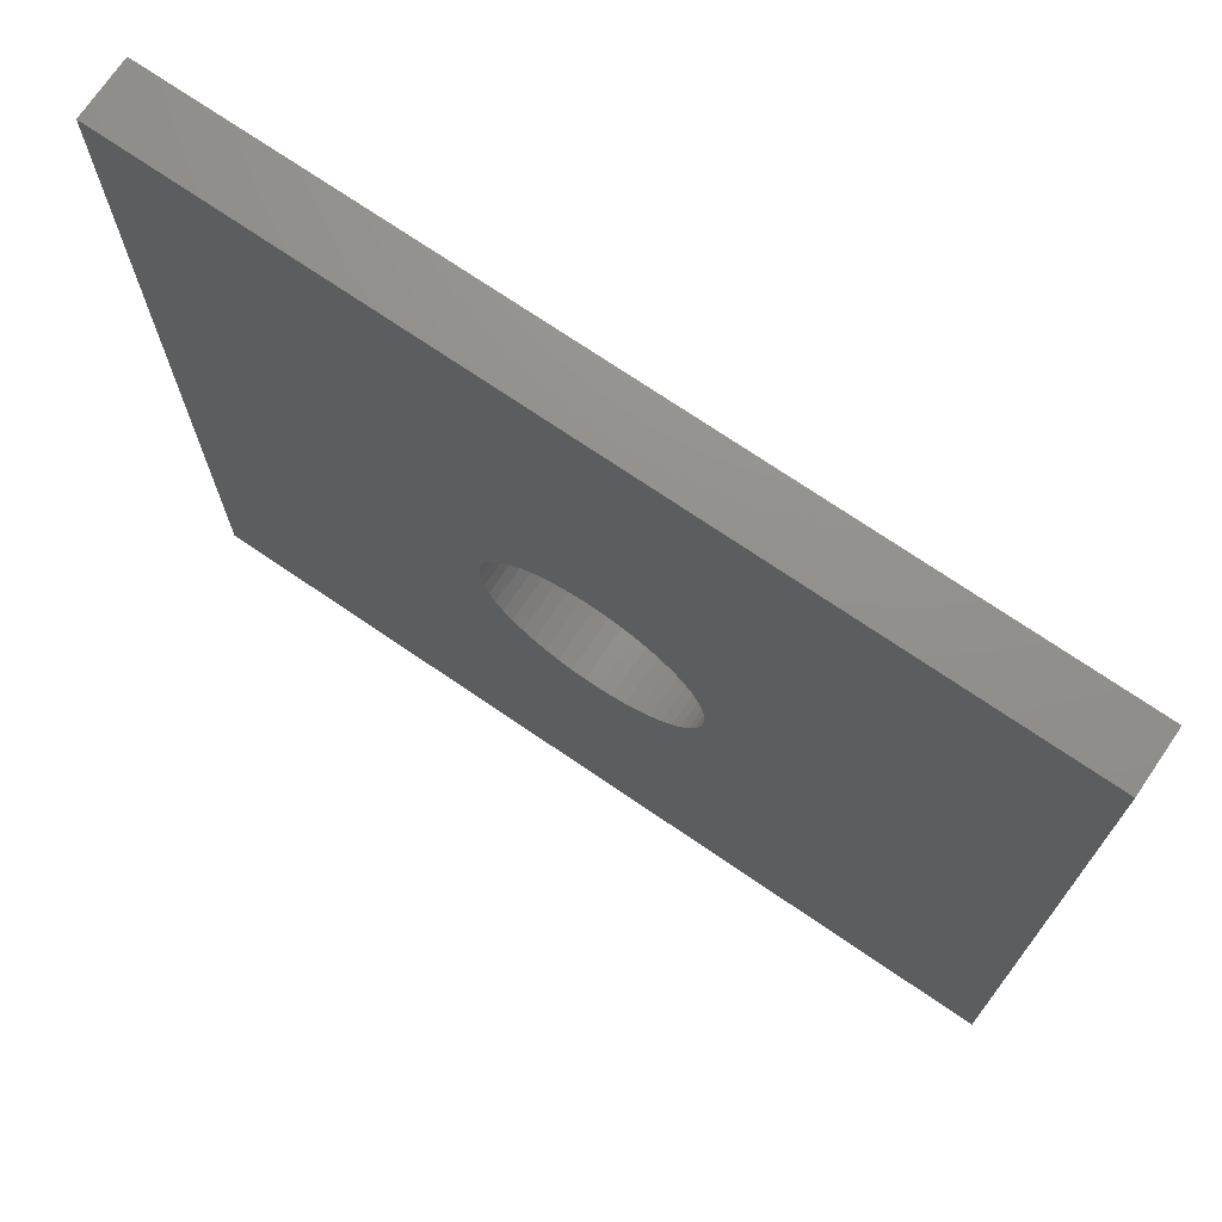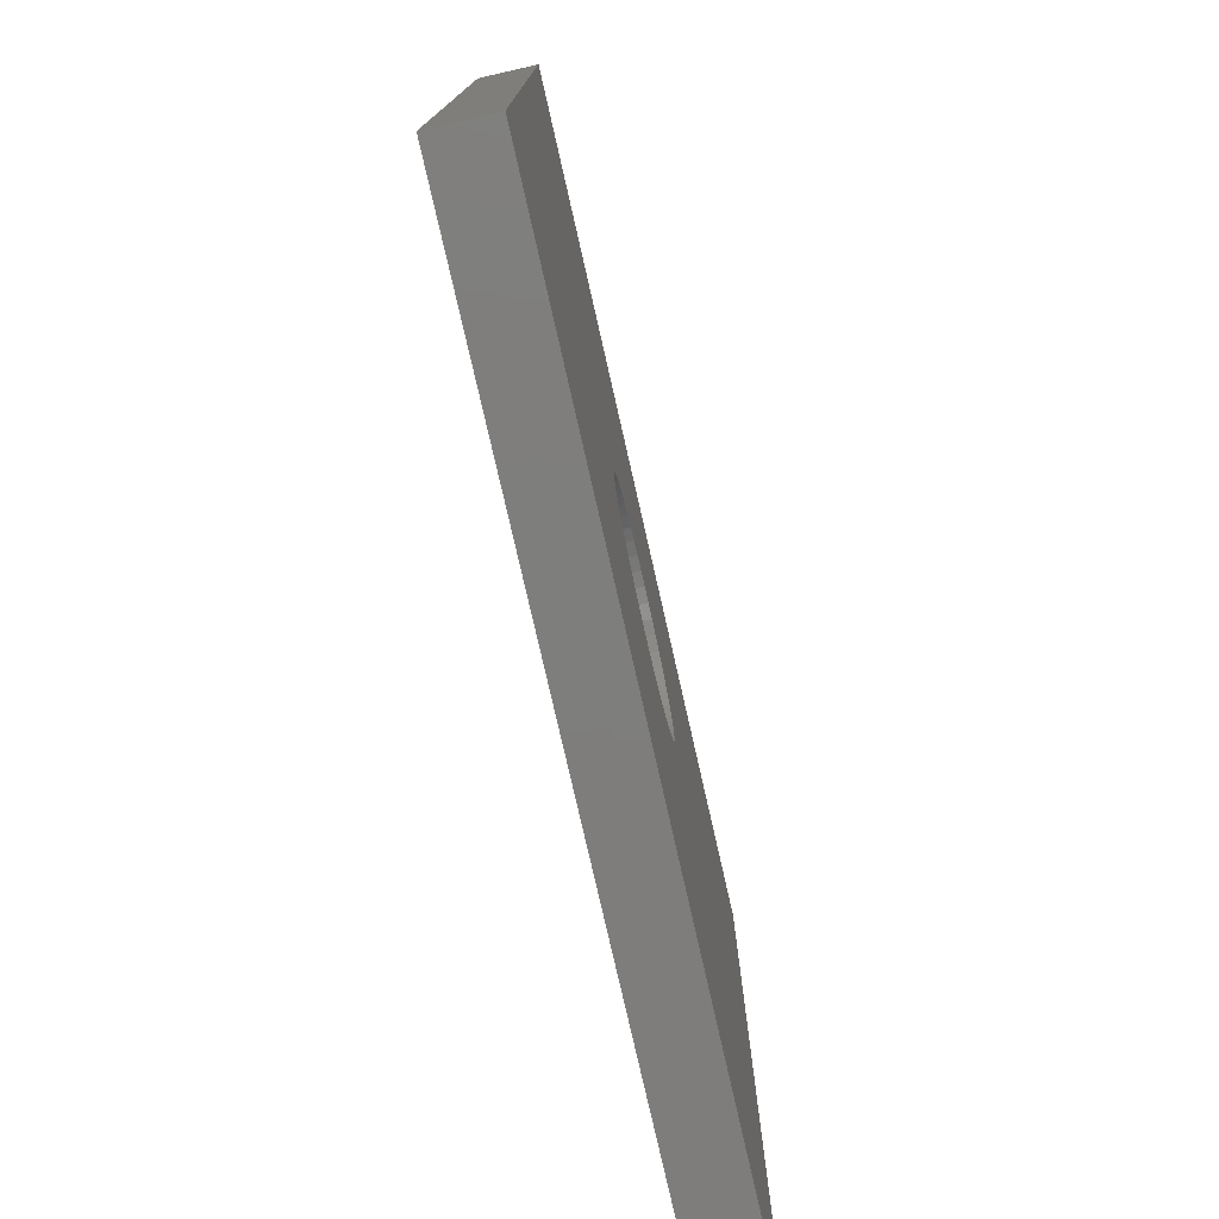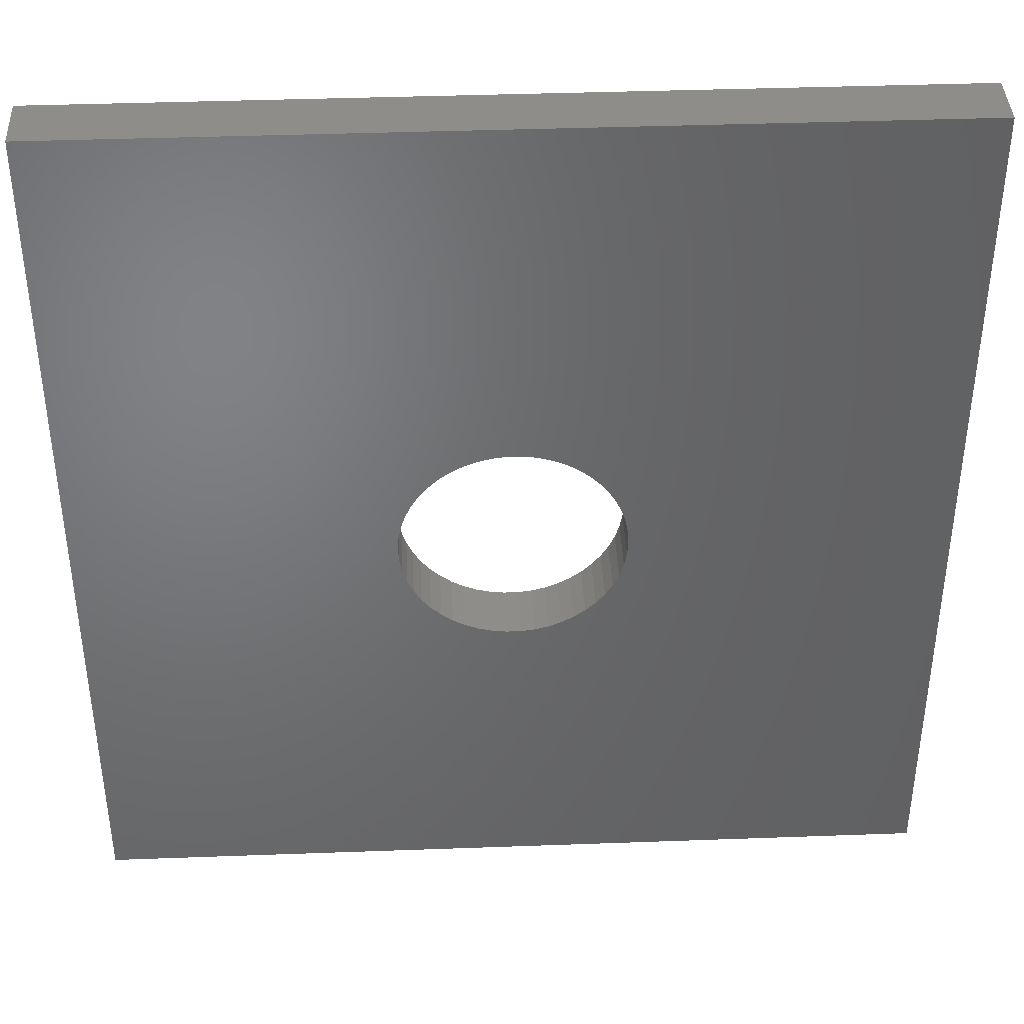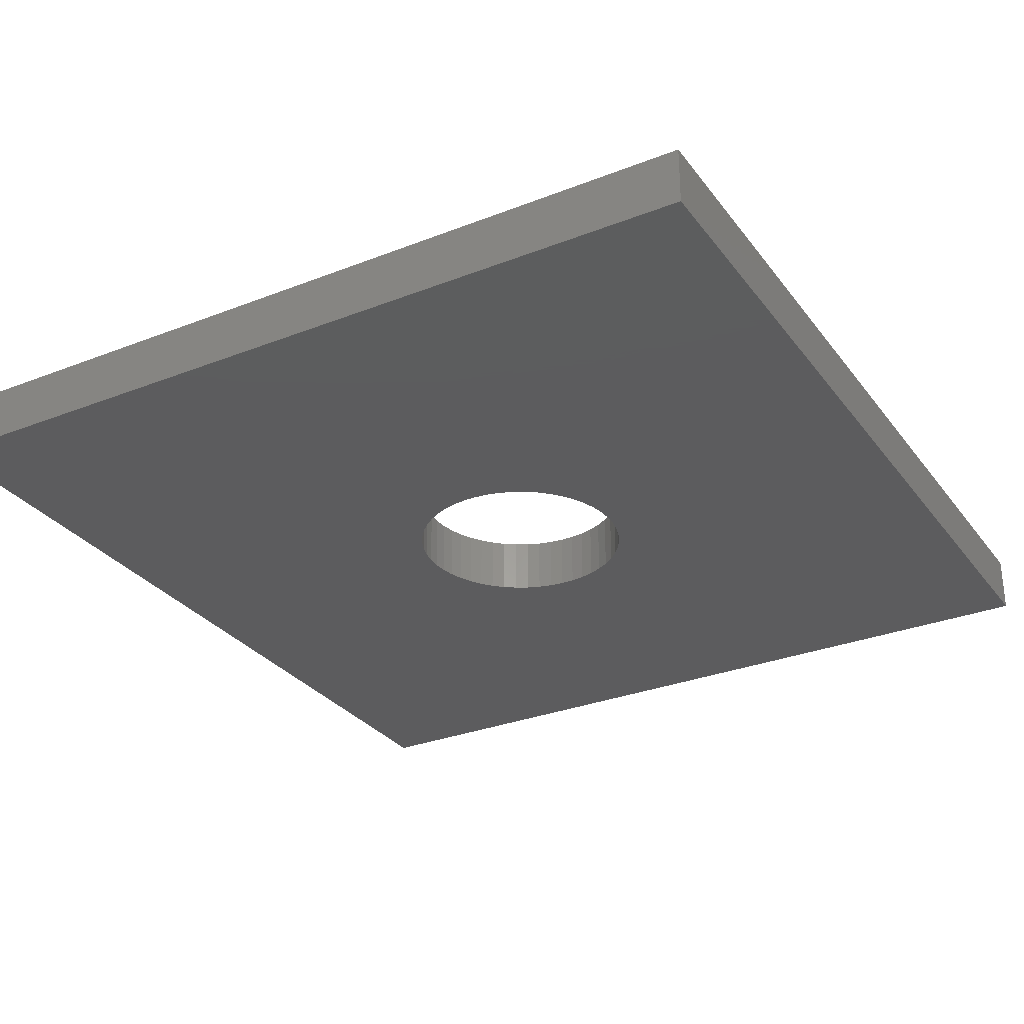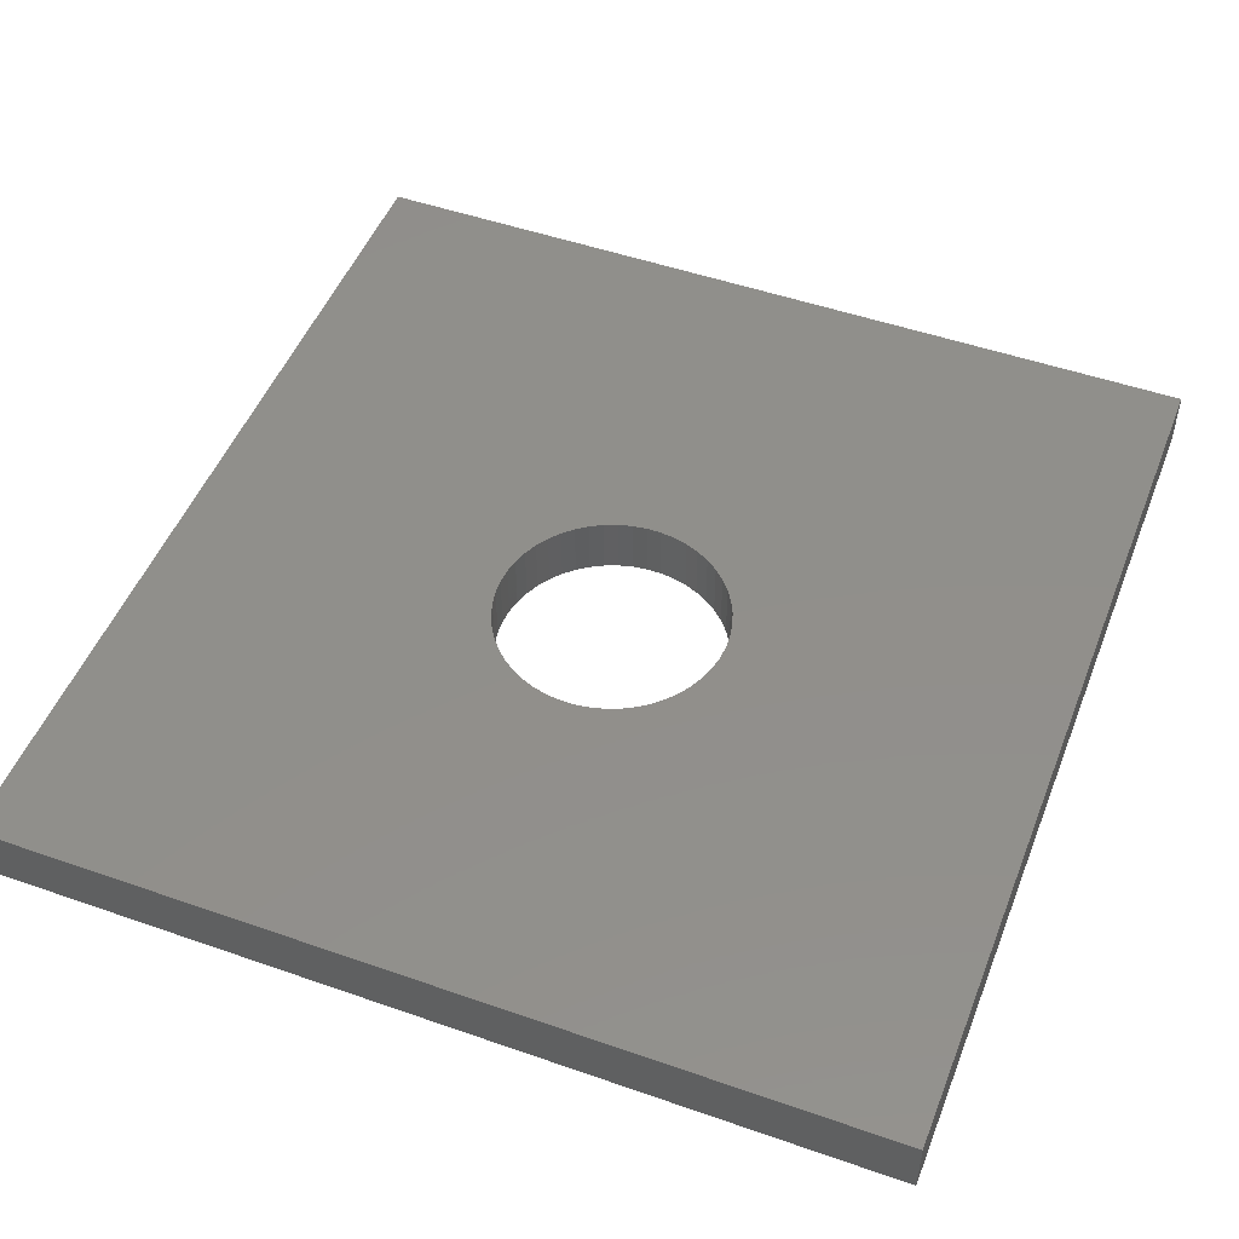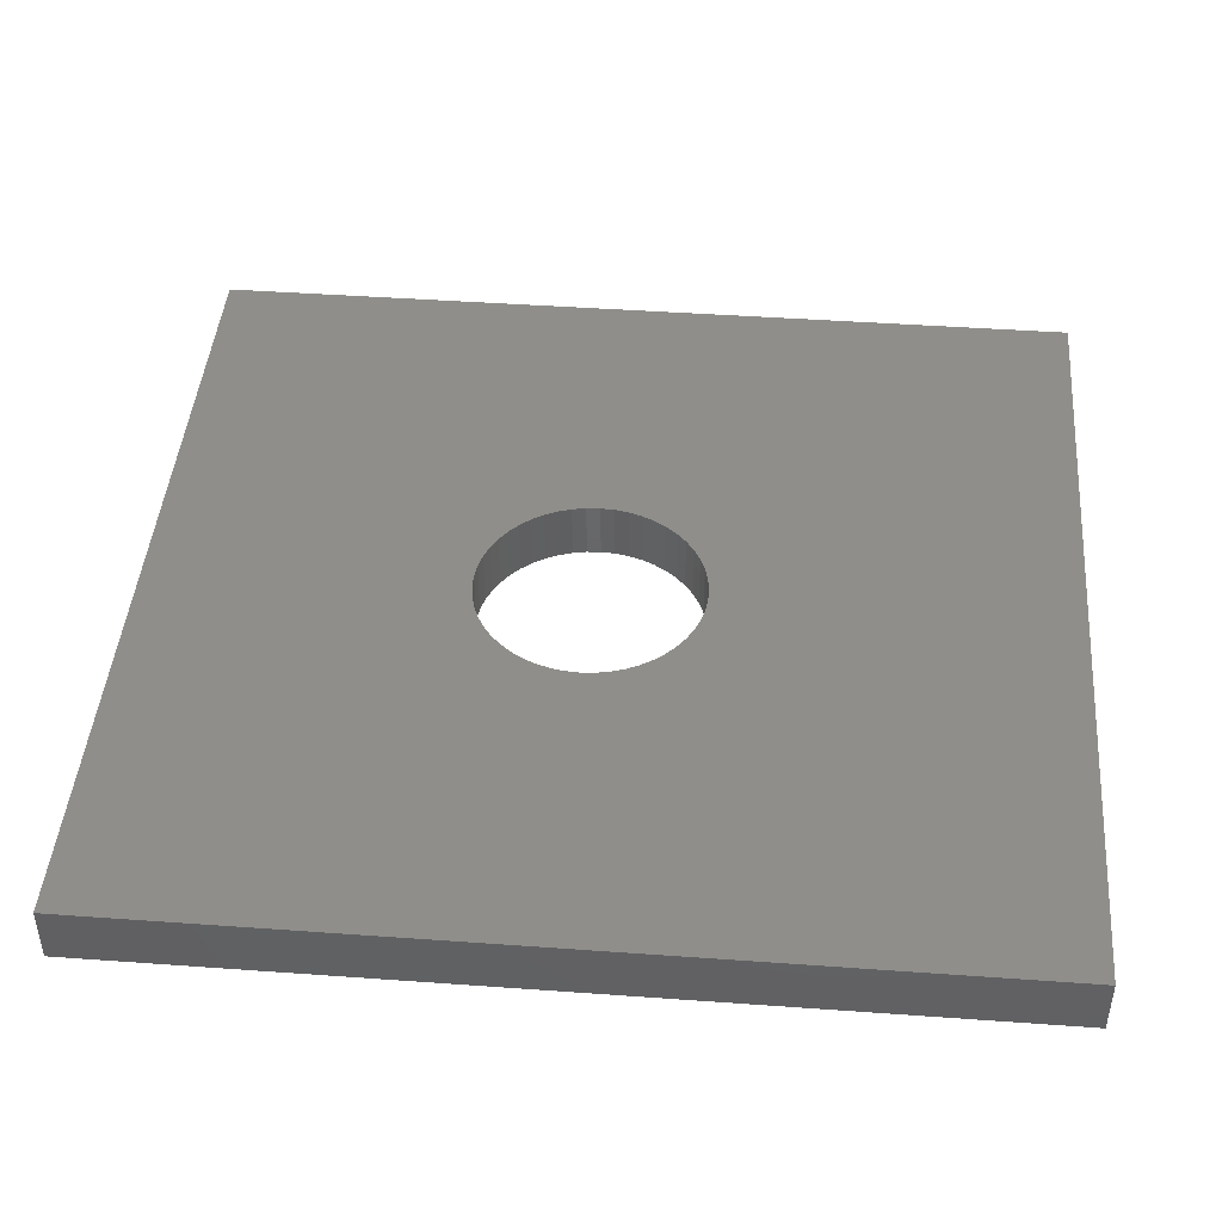
<metadata>
{"format":"stl","ext":"stl","renderer":"f3d","projection":"perspective","resolution":1024,"background":"white","views":[{"elev":72.7,"azim":34.3,"up":"+Y"},{"elev":-77.6,"azim":-77.2,"up":"+Y"},{"elev":40.0,"azim":177.4,"up":"+Y"},{"elev":-29.9,"azim":-150.2,"up":"+Z"},{"elev":49.7,"azim":21.1,"up":"+Z"},{"elev":44.5,"azim":94.8,"up":"+Z"}]}
</metadata>
<code>
# stl→obj: 162 verts, 324 faces
v 0.8799 -0.9963 -0.01587
v -0.9825 -0.9963 0.09524
v -0.9825 -0.9963 -0.01587
v 0.8799 -0.9963 0.09524
v -0.9825 0.9508 0.09524
v -0.9825 0.9508 -0.01587
v 0.8799 0.9508 -0.01587
v 0.8799 0.9508 0.09524
v -0.9825 -0.9963 -0.03175
v 0.8799 -0.9963 -0.03175
v -0.2065 -0.2526 0.09524
v -0.2287 -0.2317 0.09524
v -0.2482 -0.2081 0.09524
v -0.1817 -0.2706 0.09524
v -0.2646 -0.1823 0.09524
v -0.155 -0.2853 0.09524
v -0.2776 -0.1547 0.09524
v -0.1265 -0.2966 0.09524
v -0.2871 -0.1256 0.09524
v -0.09693 -0.3042 0.09524
v -0.2928 -0.09558 0.09524
v -0.06661 -0.308 0.09524
v -0.2947 -0.06508 0.09524
v -0.03604 -0.308 0.09524
v -0.005717 -0.3042 0.09524
v 0.02389 -0.2966 0.09524
v 0.05231 -0.2853 0.09524
v 0.07909 -0.2706 0.09524
v 0.1038 -0.2526 0.09524
v 0.1261 -0.2317 0.09524
v 0.1456 -0.2081 0.09524
v -0.2065 0.1225 0.09524
v -0.1817 0.1404 0.09524
v -0.2287 0.1015 0.09524
v -0.2482 0.07798 0.09524
v -0.2646 0.05217 0.09524
v -0.2776 0.02452 0.09524
v -0.2871 -0.004552 0.09524
v -0.2928 -0.03457 0.09524
v 0.162 -0.1823 0.09524
v -0.155 0.1551 0.09524
v 0.175 -0.1547 0.09524
v -0.1265 0.1664 0.09524
v 0.1844 -0.1256 0.09524
v -0.09693 0.174 0.09524
v 0.1901 -0.09558 0.09524
v -0.06661 0.1778 0.09524
v 0.1921 -0.06508 0.09524
v 0.1901 -0.03457 0.09524
v 0.1844 -0.004552 0.09524
v 0.175 0.02452 0.09524
v 0.162 0.05217 0.09524
v 0.1456 0.07798 0.09524
v 0.1261 0.1015 0.09524
v 0.1038 0.1225 0.09524
v 0.07909 0.1404 0.09524
v 0.05231 0.1551 0.09524
v 0.02389 0.1664 0.09524
v -0.005717 0.174 0.09524
v -0.03604 0.1778 0.09524
v -0.9825 0.9508 -0.03175
v 0.8799 0.9508 -0.03175
v -0.2065 -0.2526 -0.03175
v -0.2287 -0.2317 -0.03175
v -0.2482 -0.2081 -0.03175
v -0.1817 -0.2706 -0.03175
v -0.2646 -0.1823 -0.03175
v -0.155 -0.2853 -0.03175
v -0.2776 -0.1547 -0.03175
v -0.1265 -0.2966 -0.03175
v -0.2871 -0.1256 -0.03175
v -0.09693 -0.3042 -0.03175
v -0.2928 -0.09558 -0.03175
v -0.06661 -0.308 -0.03175
v -0.2947 -0.06508 -0.03175
v -0.03604 -0.308 -0.03175
v -0.005717 -0.3042 -0.03175
v 0.02389 -0.2966 -0.03175
v 0.05231 -0.2853 -0.03175
v 0.07909 -0.2706 -0.03175
v 0.1038 -0.2526 -0.03175
v 0.1261 -0.2317 -0.03175
v 0.1456 -0.2081 -0.03175
v -0.1817 0.1404 -0.03175
v -0.2065 0.1225 -0.03175
v -0.2287 0.1015 -0.03175
v -0.2482 0.07798 -0.03175
v -0.2646 0.05217 -0.03175
v -0.2776 0.02452 -0.03175
v -0.2871 -0.004552 -0.03175
v -0.2928 -0.03457 -0.03175
v 0.162 -0.1823 -0.03175
v -0.155 0.1551 -0.03175
v 0.175 -0.1547 -0.03175
v -0.1265 0.1664 -0.03175
v 0.1844 -0.1256 -0.03175
v -0.09693 0.174 -0.03175
v 0.1901 -0.09558 -0.03175
v -0.06661 0.1778 -0.03175
v 0.1921 -0.06508 -0.03175
v 0.1901 -0.03457 -0.03175
v 0.1844 -0.004552 -0.03175
v 0.175 0.02452 -0.03175
v 0.162 0.05217 -0.03175
v 0.1456 0.07798 -0.03175
v 0.1261 0.1015 -0.03175
v 0.1038 0.1225 -0.03175
v 0.07909 0.1404 -0.03175
v 0.05231 0.1551 -0.03175
v 0.02389 0.1664 -0.03175
v -0.005717 0.174 -0.03175
v -0.03604 0.1778 -0.03175
v 0.1901 -0.03457 -0.01587
v 0.1921 -0.06508 -0.01587
v 0.1844 -0.004552 -0.01587
v 0.175 0.02452 -0.01587
v 0.162 0.05217 -0.01587
v 0.1456 0.07798 -0.01587
v 0.1261 0.1015 -0.01587
v 0.1038 0.1225 -0.01587
v 0.07909 0.1404 -0.01587
v 0.05231 0.1551 -0.01587
v 0.02389 0.1664 -0.01587
v -0.005717 0.174 -0.01587
v -0.03604 0.1778 -0.01587
v -0.06661 0.1778 -0.01587
v -0.09693 0.174 -0.01587
v -0.1265 0.1664 -0.01587
v -0.155 0.1551 -0.01587
v -0.1817 0.1404 -0.01587
v -0.2065 0.1225 -0.01587
v -0.2287 0.1015 -0.01587
v -0.2482 0.07798 -0.01587
v -0.2646 0.05217 -0.01587
v -0.2776 0.02452 -0.01587
v -0.2871 -0.004552 -0.01587
v -0.2928 -0.03457 -0.01587
v -0.2947 -0.06508 -0.01587
v -0.2928 -0.09558 -0.01587
v -0.2871 -0.1256 -0.01587
v -0.2776 -0.1547 -0.01587
v -0.2646 -0.1823 -0.01587
v -0.2482 -0.2081 -0.01587
v -0.2287 -0.2317 -0.01587
v -0.2065 -0.2526 -0.01587
v -0.1817 -0.2706 -0.01587
v -0.155 -0.2853 -0.01587
v -0.1265 -0.2966 -0.01587
v -0.09693 -0.3042 -0.01587
v -0.06661 -0.308 -0.01587
v -0.03604 -0.308 -0.01587
v -0.005717 -0.3042 -0.01587
v 0.02389 -0.2966 -0.01587
v 0.05231 -0.2853 -0.01587
v 0.07909 -0.2706 -0.01587
v 0.1038 -0.2526 -0.01587
v 0.1261 -0.2317 -0.01587
v 0.1456 -0.2081 -0.01587
v 0.162 -0.1823 -0.01587
v 0.175 -0.1547 -0.01587
v 0.1844 -0.1256 -0.01587
v 0.1901 -0.09558 -0.01587
f 1 2 3
f 1 4 2
f 3 5 6
f 3 2 5
f 7 4 1
f 7 8 4
f 1 3 9
f 1 9 10
f 11 12 2
f 13 2 12
f 14 11 2
f 15 2 13
f 16 14 2
f 17 2 15
f 18 16 2
f 19 2 17
f 20 18 2
f 21 2 19
f 22 20 2
f 23 2 21
f 4 24 22
f 4 25 24
f 4 26 25
f 4 27 26
f 4 28 27
f 4 29 28
f 4 22 2
f 30 29 4
f 31 30 4
f 5 32 33
f 5 34 32
f 5 35 34
f 5 36 35
f 5 37 36
f 5 38 37
f 5 39 38
f 5 23 39
f 5 2 23
f 40 31 4
f 41 5 33
f 42 40 4
f 43 5 41
f 44 42 4
f 45 5 43
f 46 44 4
f 47 5 45
f 48 46 4
f 8 49 48
f 8 50 49
f 8 51 50
f 8 52 51
f 8 53 52
f 8 54 53
f 8 55 54
f 8 56 55
f 8 57 56
f 8 58 57
f 8 59 58
f 8 60 59
f 8 47 60
f 8 48 4
f 8 5 47
f 6 8 7
f 6 5 8
f 3 6 61
f 3 61 9
f 7 1 10
f 7 10 62
f 63 9 64
f 65 64 9
f 66 9 63
f 67 65 9
f 68 9 66
f 69 67 9
f 70 9 68
f 71 69 9
f 72 9 70
f 73 71 9
f 74 9 72
f 75 73 9
f 10 74 76
f 10 76 77
f 10 77 78
f 10 78 79
f 10 79 80
f 10 80 81
f 10 9 74
f 82 10 81
f 83 10 82
f 61 84 85
f 61 85 86
f 61 86 87
f 61 87 88
f 61 88 89
f 61 89 90
f 61 90 91
f 61 91 75
f 61 75 9
f 92 10 83
f 93 84 61
f 94 10 92
f 95 93 61
f 96 10 94
f 97 95 61
f 98 10 96
f 99 97 61
f 100 10 98
f 62 100 101
f 62 101 102
f 62 102 103
f 62 103 104
f 62 104 105
f 62 105 106
f 62 106 107
f 62 107 108
f 62 108 109
f 62 109 110
f 62 110 111
f 62 111 112
f 62 112 99
f 62 10 100
f 62 99 61
f 113 114 48
f 113 48 49
f 115 49 50
f 115 113 49
f 116 50 51
f 116 115 50
f 117 51 52
f 117 116 51
f 118 52 53
f 118 117 52
f 119 53 54
f 119 118 53
f 120 54 55
f 120 119 54
f 121 55 56
f 121 120 55
f 122 56 57
f 122 121 56
f 123 57 58
f 123 122 57
f 124 58 59
f 124 123 58
f 125 59 60
f 125 124 59
f 126 60 47
f 126 47 45
f 126 125 60
f 127 126 45
f 128 45 43
f 128 127 45
f 129 43 41
f 129 128 43
f 130 41 33
f 130 129 41
f 131 33 32
f 131 130 33
f 132 32 34
f 132 131 32
f 133 34 35
f 133 132 34
f 134 35 36
f 134 133 35
f 135 36 37
f 135 134 36
f 136 37 38
f 136 135 37
f 137 38 39
f 137 39 23
f 137 136 38
f 138 137 23
f 139 138 23
f 139 23 21
f 140 139 21
f 140 21 19
f 141 140 19
f 141 19 17
f 142 141 17
f 142 17 15
f 142 15 13
f 143 142 13
f 143 13 12
f 144 143 12
f 145 12 11
f 145 144 12
f 145 11 14
f 146 145 14
f 147 14 16
f 147 146 14
f 148 16 18
f 148 18 20
f 148 147 16
f 149 148 20
f 150 20 22
f 150 149 20
f 151 22 24
f 151 24 25
f 151 150 22
f 152 25 26
f 152 151 25
f 153 26 27
f 153 152 26
f 154 153 27
f 155 27 28
f 155 154 27
f 156 28 29
f 156 29 30
f 156 155 28
f 157 30 31
f 157 156 30
f 158 31 40
f 158 157 31
f 159 40 42
f 159 158 40
f 160 159 42
f 161 42 44
f 161 44 46
f 161 160 42
f 162 161 46
f 162 46 48
f 114 162 48
f 6 7 62
f 6 62 61
f 113 100 114
f 113 101 100
f 115 102 101
f 115 101 113
f 116 103 102
f 116 102 115
f 117 104 103
f 117 103 116
f 118 105 104
f 118 104 117
f 119 106 105
f 119 105 118
f 120 107 106
f 120 106 119
f 121 108 107
f 121 107 120
f 122 109 108
f 122 108 121
f 123 110 109
f 123 109 122
f 124 111 110
f 124 110 123
f 125 112 111
f 125 111 124
f 126 99 112
f 126 112 125
f 127 97 99
f 127 99 126
f 128 95 97
f 128 97 127
f 129 93 95
f 129 95 128
f 130 84 93
f 130 93 129
f 131 85 84
f 131 84 130
f 132 86 85
f 132 85 131
f 133 87 86
f 133 86 132
f 134 88 87
f 134 87 133
f 135 89 88
f 135 88 134
f 136 90 89
f 136 89 135
f 137 91 90
f 137 90 136
f 138 91 137
f 138 75 91
f 139 75 138
f 139 73 75
f 140 73 139
f 140 71 73
f 141 71 140
f 141 69 71
f 142 69 141
f 142 67 69
f 143 67 142
f 143 65 67
f 144 65 143
f 144 64 65
f 145 63 64
f 145 64 144
f 146 66 63
f 146 63 145
f 147 68 66
f 147 66 146
f 148 70 68
f 148 68 147
f 149 72 70
f 149 70 148
f 150 74 72
f 150 72 149
f 151 76 74
f 151 74 150
f 152 77 76
f 152 78 77
f 152 76 151
f 153 78 152
f 154 79 78
f 154 78 153
f 155 80 79
f 155 79 154
f 156 81 80
f 156 80 155
f 157 82 81
f 157 81 156
f 158 83 82
f 158 82 157
f 159 92 83
f 159 83 158
f 160 94 92
f 160 92 159
f 161 96 94
f 161 94 160
f 162 96 161
f 162 98 96
f 162 100 98
f 114 100 162

</code>
